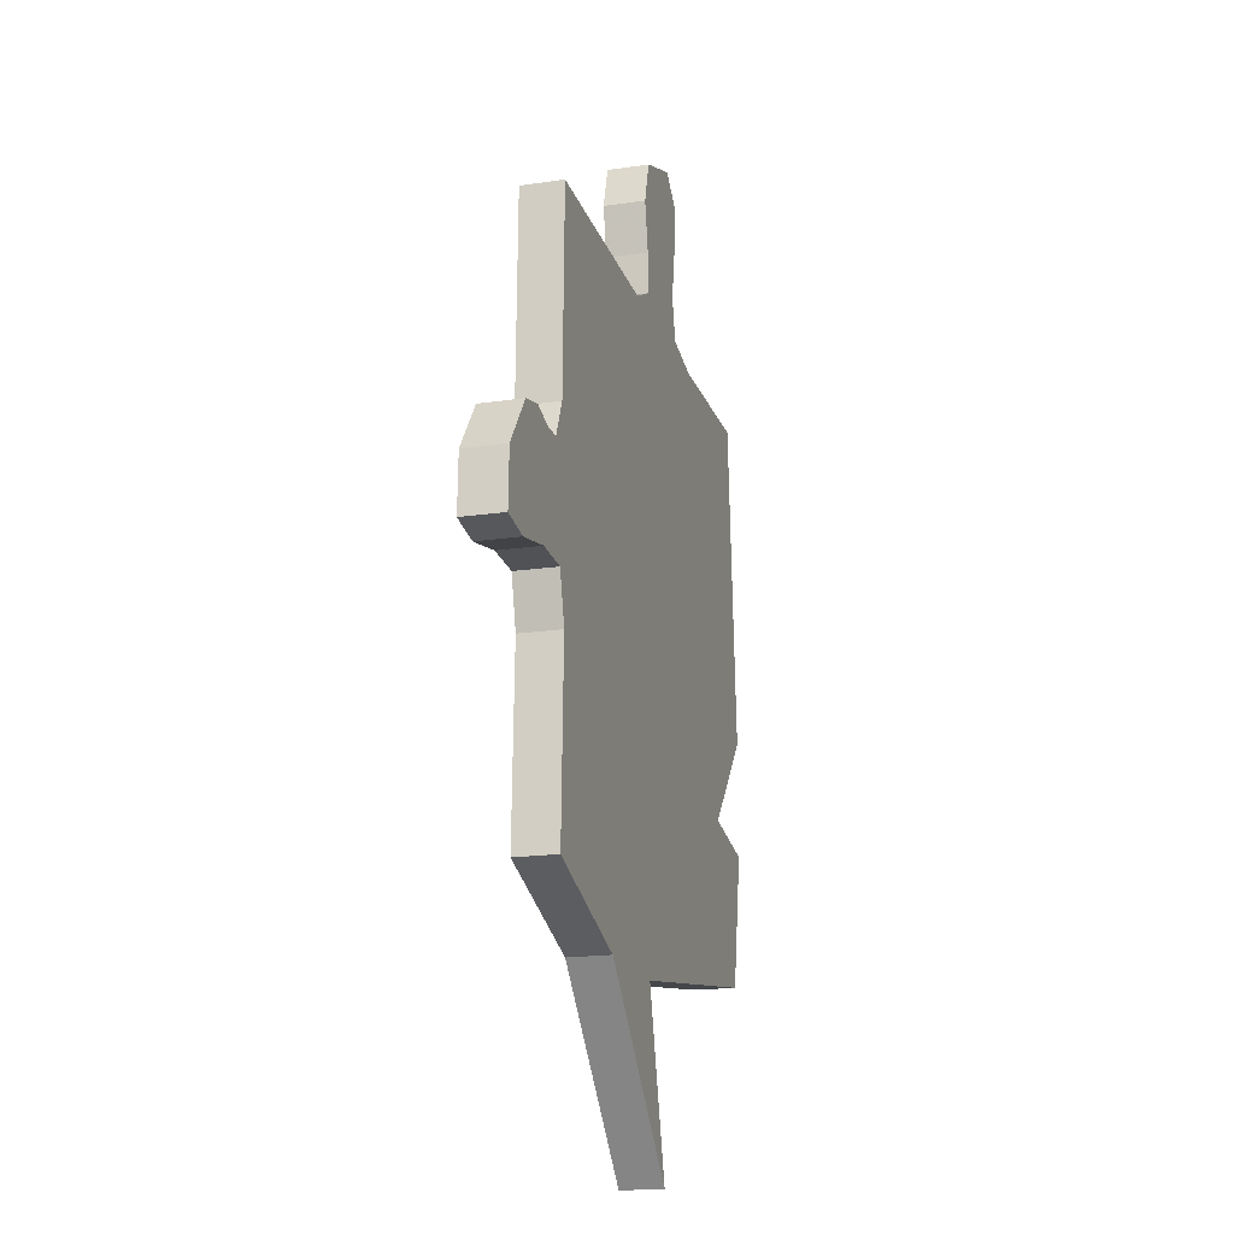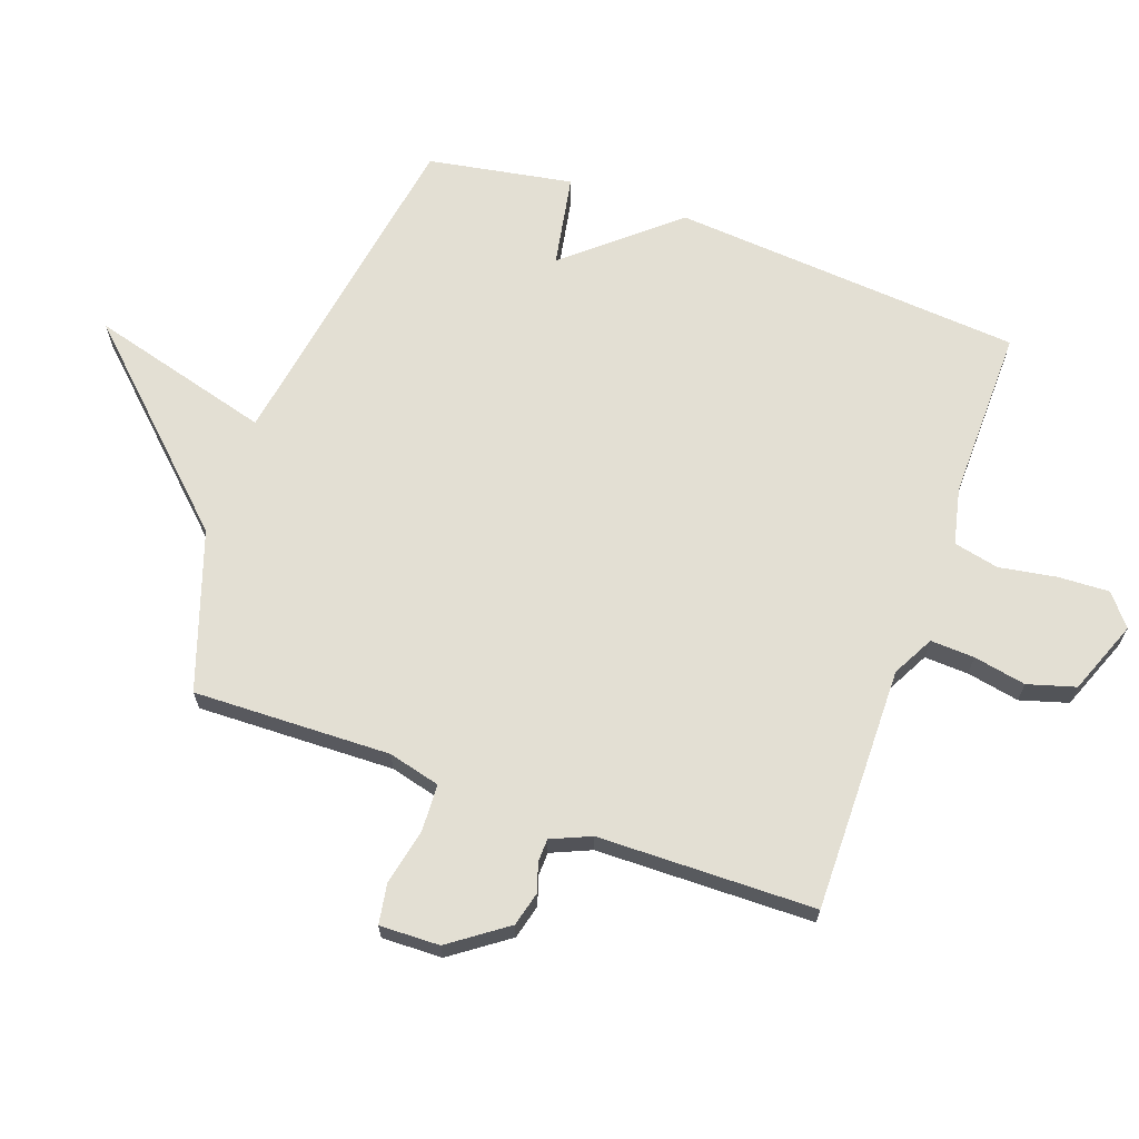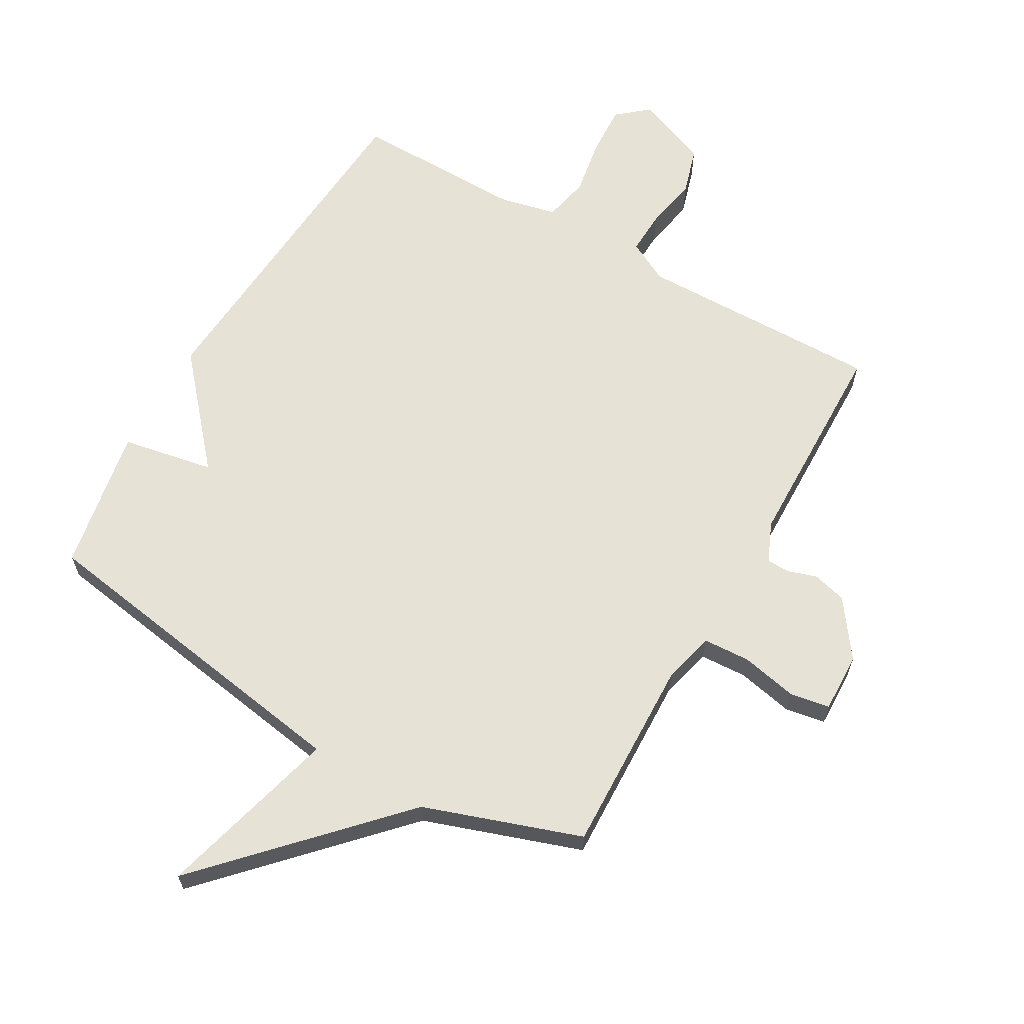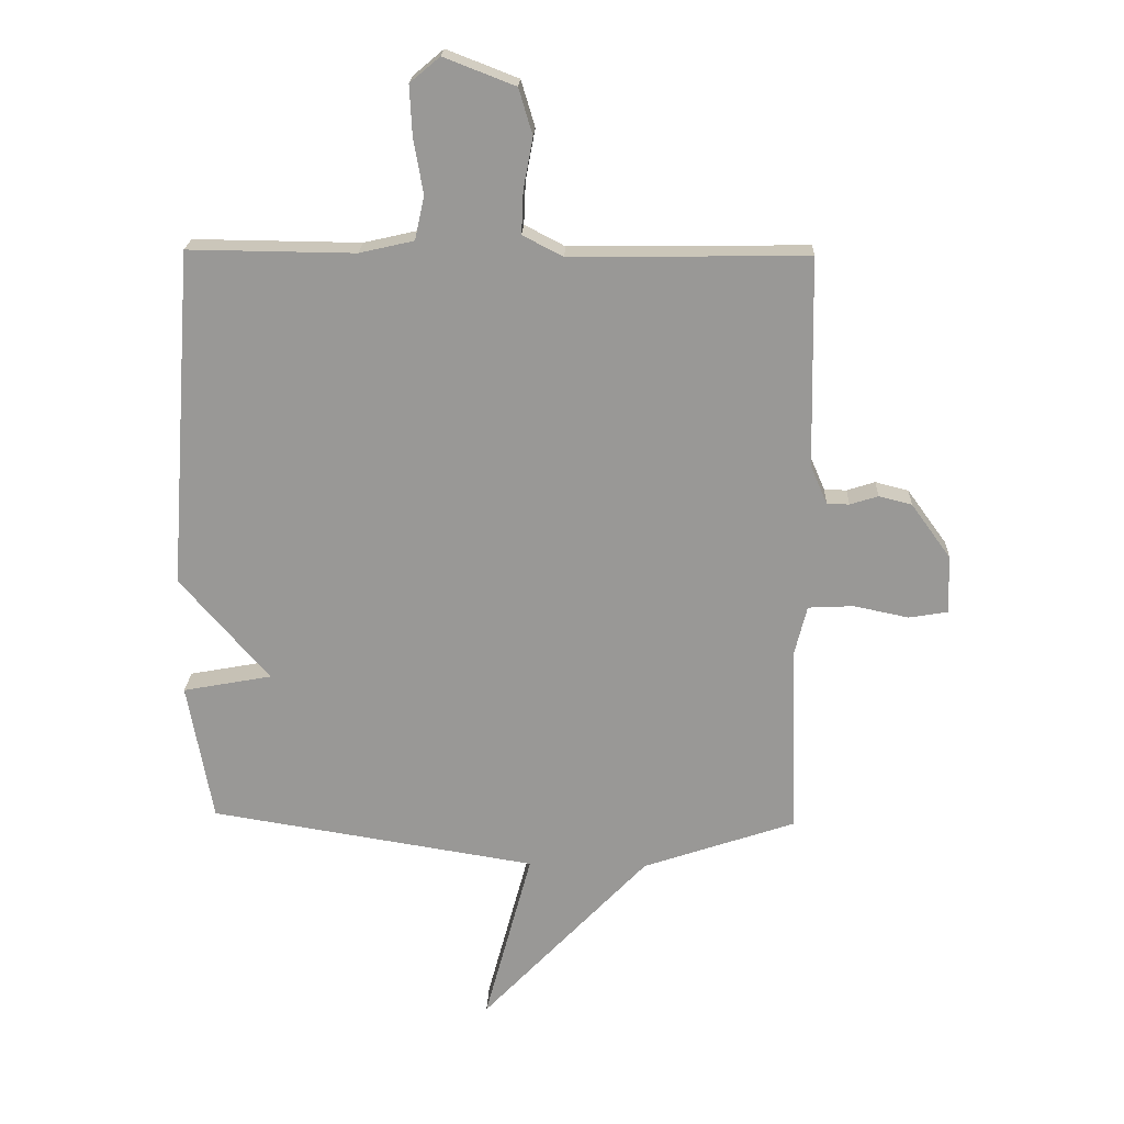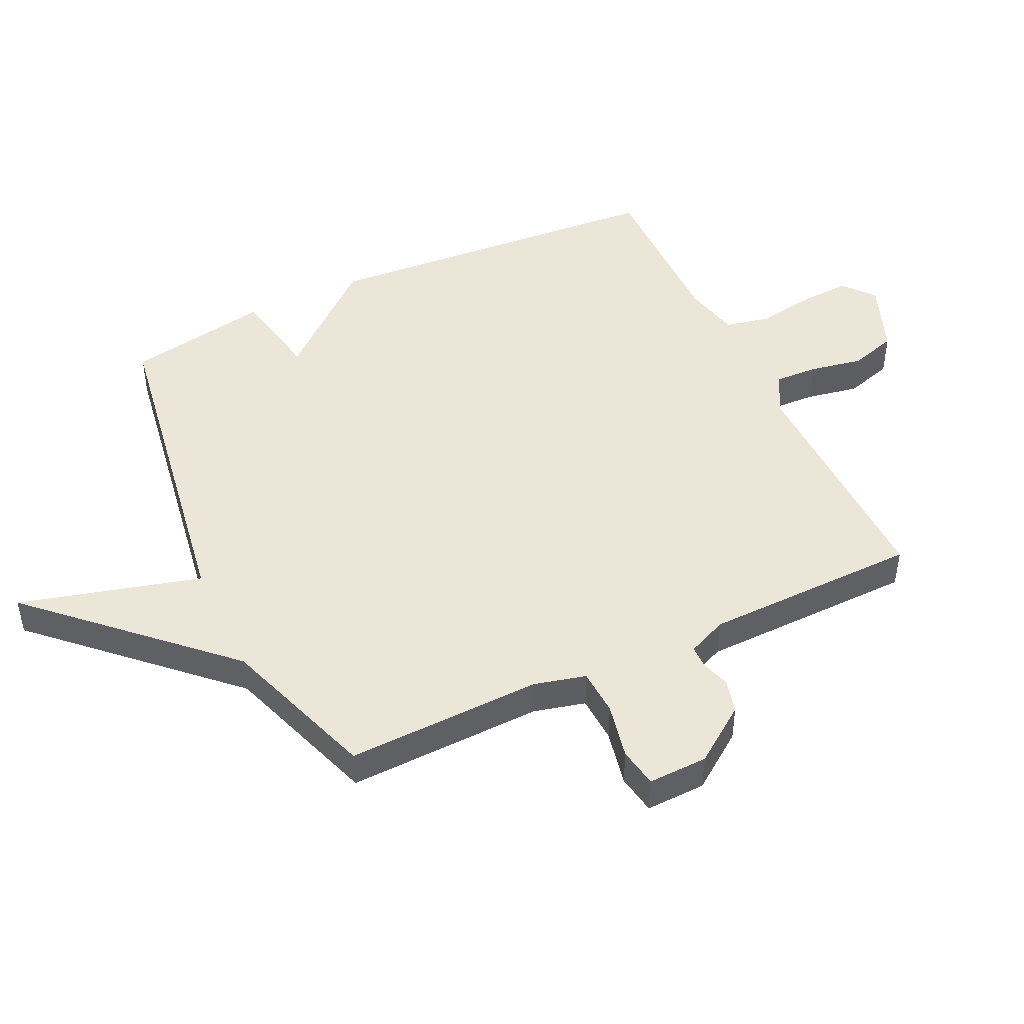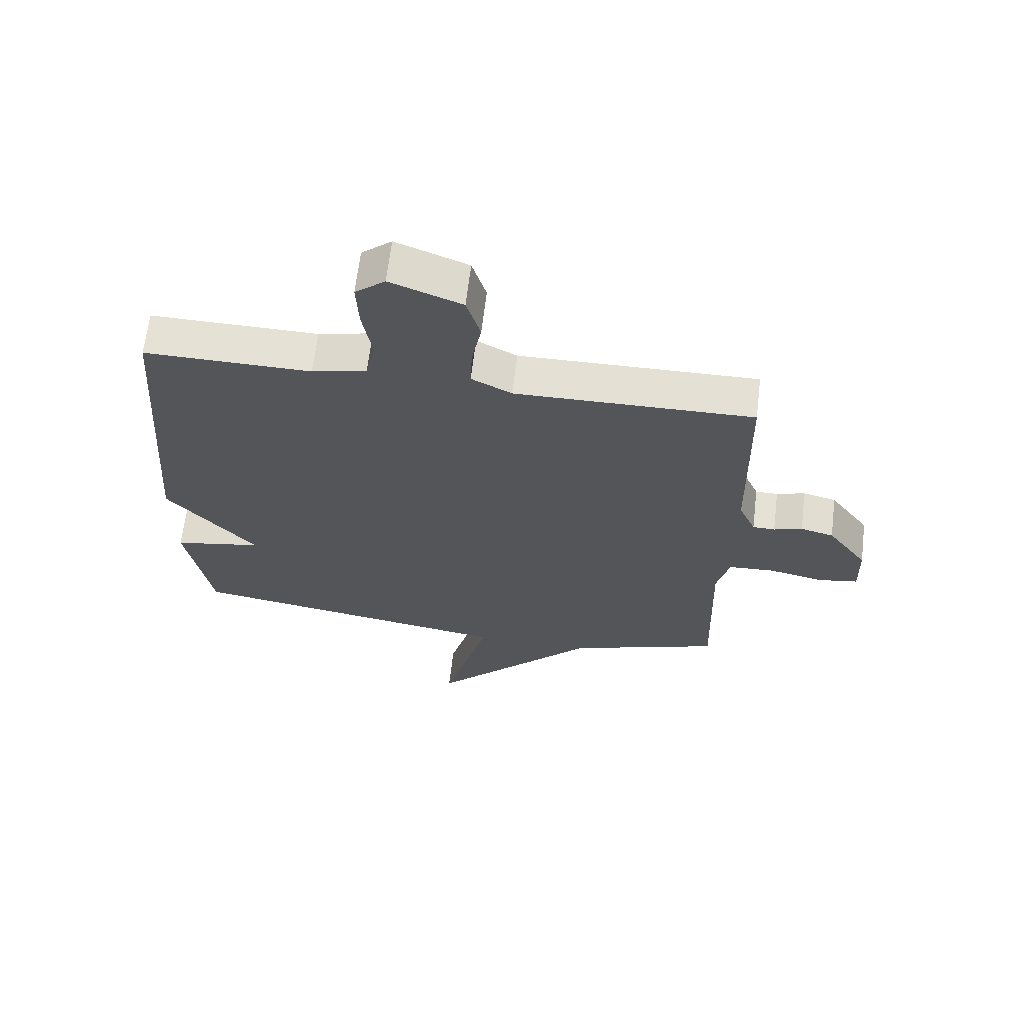
<metadata>
{"format":"obj","ext":"obj","renderer":"f3d","projection":"perspective","resolution":1024,"background":"white","views":[{"elev":-18.4,"azim":-74.2,"up":"+Z"},{"elev":66.9,"azim":-70.1,"up":"+Y"},{"elev":64.0,"azim":-150.2,"up":"+Y"},{"elev":21.1,"azim":-177.7,"up":"+Z"},{"elev":46.6,"azim":-115.3,"up":"+Y"},{"elev":65.1,"azim":-173.2,"up":"+Z"}]}
</metadata>
<code>
v 0.5 0.07 0.5
v 0.542 0.07 -0.067
v 0.393 0.07 -0.239
v 0.542 0.07 -0.267
v 0.5 0.07 -0.5
v -0.046 0.07 -0.587
v 0.033 0.07 -0.881
v -0.246 0.07 -0.587
v -0.5 0.07 -0.5
v -0.49 0.07 -0.182
v -0.511 0.07 -0.098
v -0.587 0.07 -0.094
v -0.678 0.07 -0.113
v -0.743 0.07 -0.102
v -0.74 0.07 -0.005
v -0.674 0.07 0.086
v -0.619 0.07 0.1
v -0.572 0.07 0.085
v -0.535 0.07 0.086
v -0.507 0.07 0.15
v -0.5 0.07 0.5
v -0.105 0.07 0.494
v -0.038 0.07 0.529
v -0.041 0.07 0.6
v -0.057 0.07 0.685
v -0.034 0.07 0.762
v 0.085 0.07 0.808
v 0.135 0.07 0.766
v 0.131 0.07 0.684
v 0.115 0.07 0.591
v 0.131 0.07 0.518
v 0.222 0.07 0.497
v 0.5 0 0.5
v 0.542 0 -0.067
v 0.393 0 -0.239
v 0.542 0 -0.267
v 0.5 0 -0.5
v -0.046 0 -0.587
v 0.033 0 -0.881
v -0.246 0 -0.587
v -0.5 0 -0.5
v -0.49 0 -0.182
v -0.511 0 -0.098
v -0.587 0 -0.094
v -0.678 0 -0.113
v -0.743 0 -0.102
v -0.74 0 -0.005
v -0.674 0 0.086
v -0.619 0 0.1
v -0.572 0 0.085
v -0.535 0 0.086
v -0.507 0 0.15
v -0.5 0 0.5
v -0.105 0 0.494
v -0.038 0 0.529
v -0.041 0 0.6
v -0.057 0 0.685
v -0.034 0 0.762
v 0.085 0 0.808
v 0.135 0 0.766
v 0.131 0 0.684
v 0.115 0 0.591
v 0.131 0 0.518
v 0.222 0 0.497
f 28 29 30
f 27 28 30
f 26 27 30
f 25 26 30
f 24 25 30
f 23 24 30 31
f 22 23 31 32
f 20 21 22
f 19 20 22 32
f 16 17 18
f 15 16 18
f 14 15 18
f 13 14 18
f 12 13 18
f 11 12 18 19
f 1 2 3
f 32 1 3
f 19 32 3
f 11 19 3
f 10 11 3
f 6 7 8
f 8 9 10
f 6 8 10
f 5 6 10
f 4 5 10
f 3 4 10
f 62 61 60
f 62 60 59
f 62 59 58
f 62 58 57
f 62 57 56
f 63 62 56 55
f 64 63 55 54
f 54 53 52
f 64 54 52 51
f 50 49 48
f 50 48 47
f 50 47 46
f 50 46 45
f 50 45 44
f 51 50 44 43
f 35 34 33
f 35 33 64
f 35 64 51
f 35 51 43
f 35 43 42
f 40 39 38
f 42 41 40
f 42 40 38
f 42 38 37
f 42 37 36
f 42 36 35
f 1 33 34 2
f 2 34 35 3
f 3 35 36 4
f 4 36 37 5
f 5 37 38 6
f 6 38 39 7
f 7 39 40 8
f 8 40 41 9
f 9 41 42 10
f 10 42 43 11
f 11 43 44 12
f 12 44 45 13
f 13 45 46 14
f 14 46 47 15
f 15 47 48 16
f 16 48 49 17
f 17 49 50 18
f 18 50 51 19
f 19 51 52 20
f 20 52 53 21
f 21 53 54 22
f 22 54 55 23
f 23 55 56 24
f 24 56 57 25
f 25 57 58 26
f 26 58 59 27
f 27 59 60 28
f 28 60 61 29
f 29 61 62 30
f 30 62 63 31
f 31 63 64 32
f 32 64 33 1

</code>
